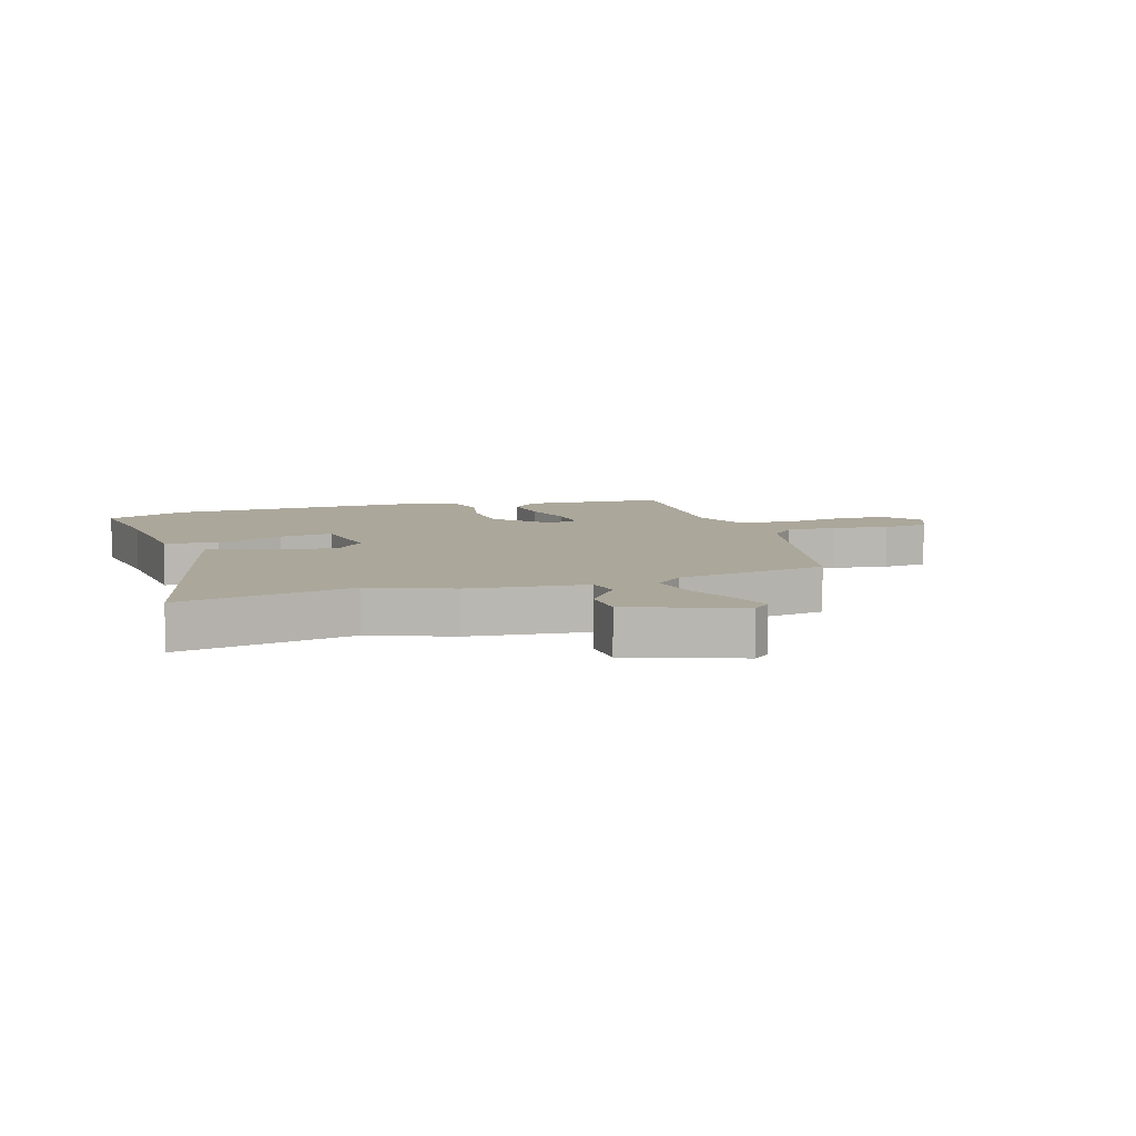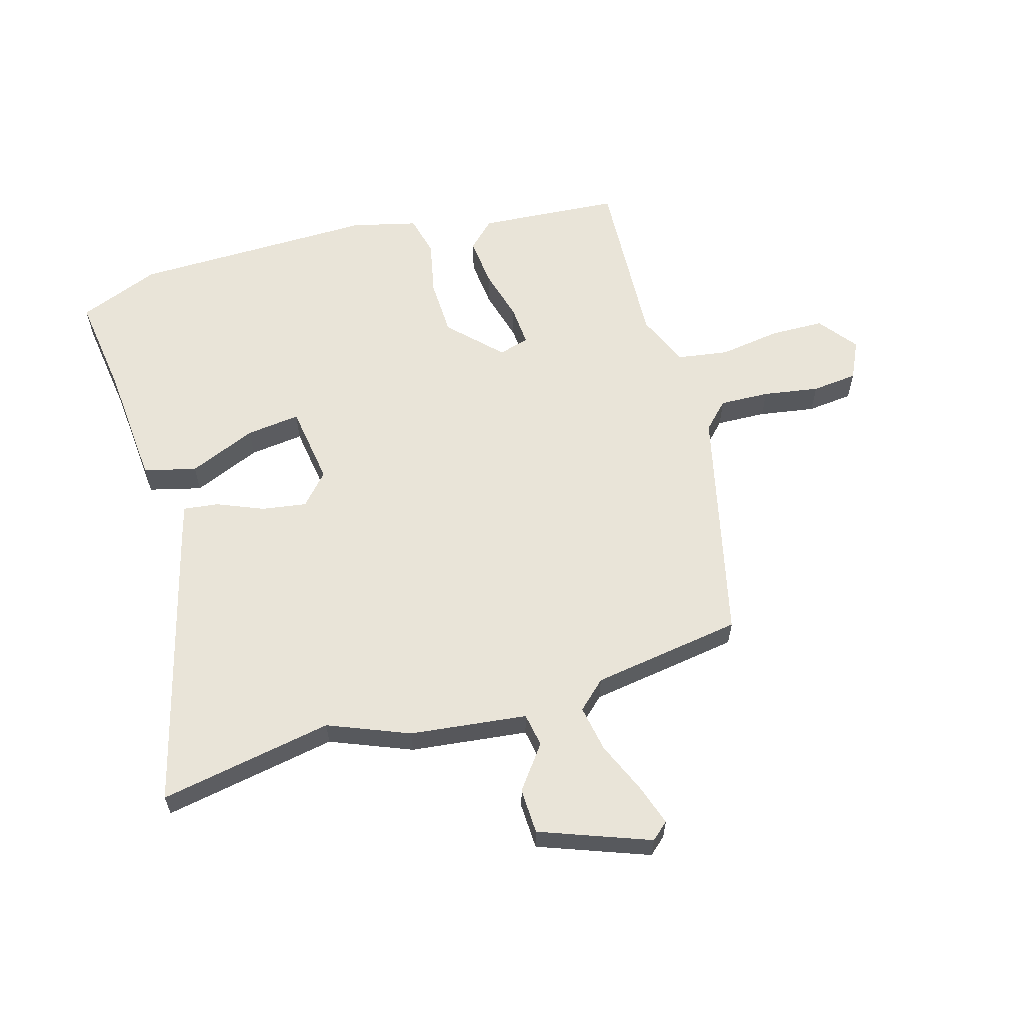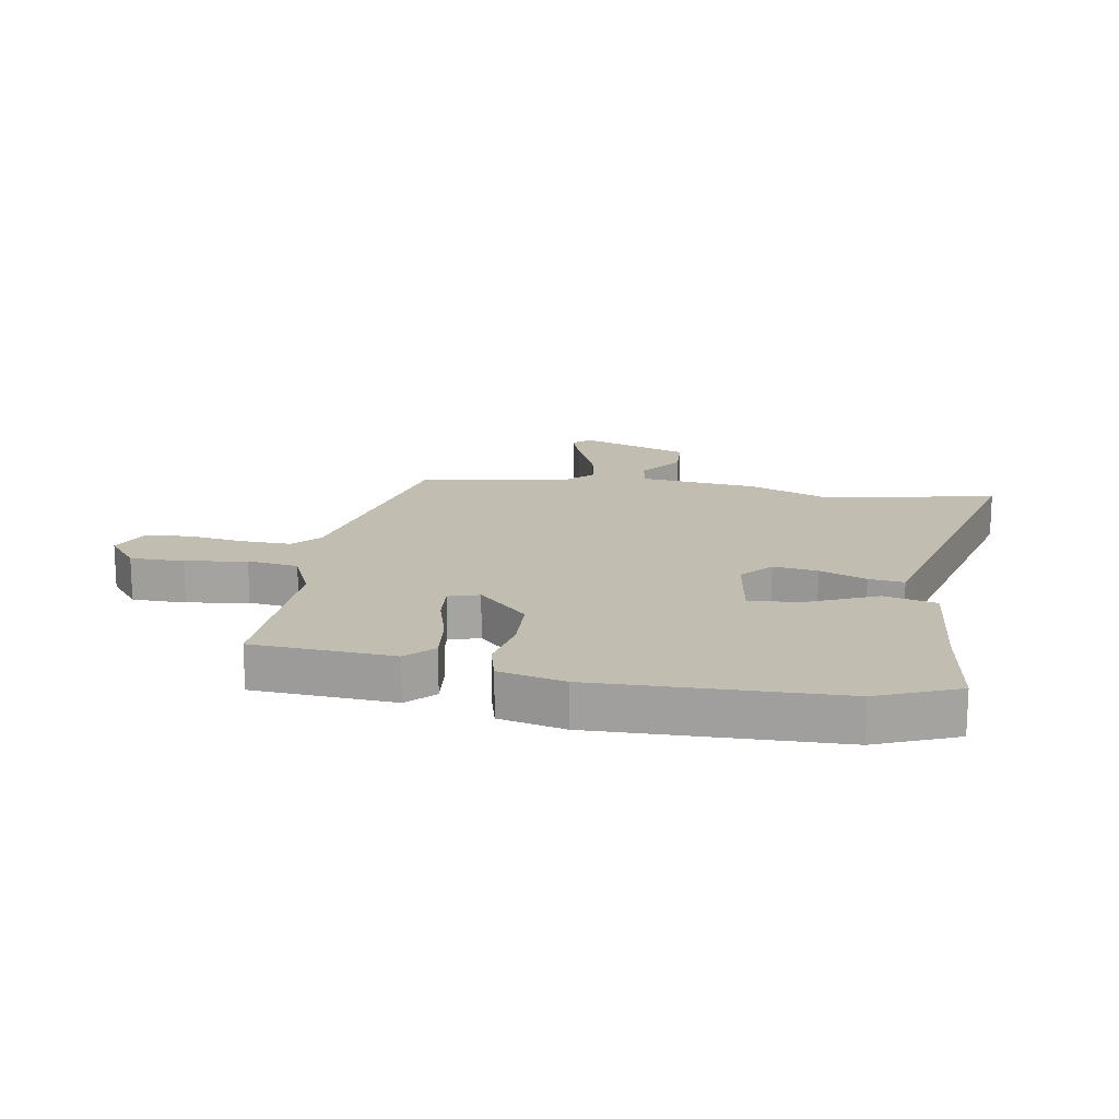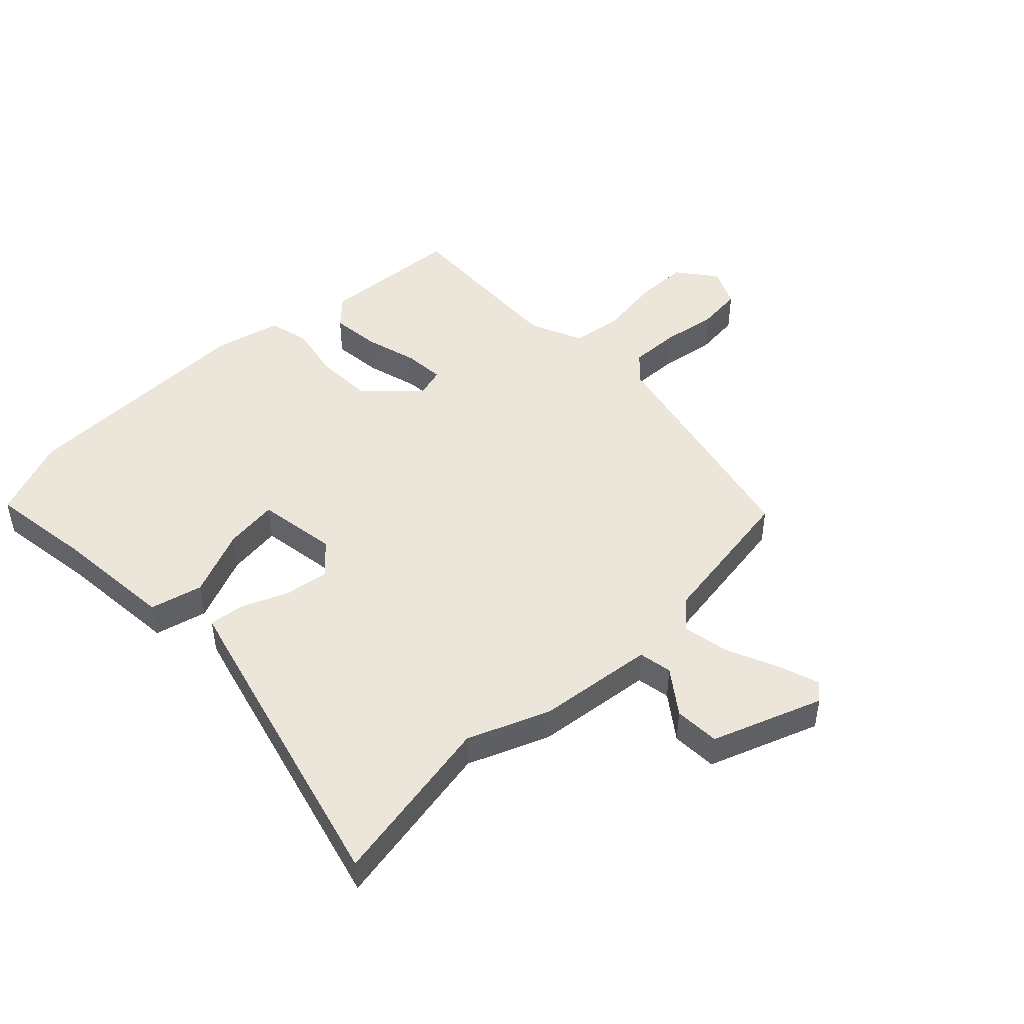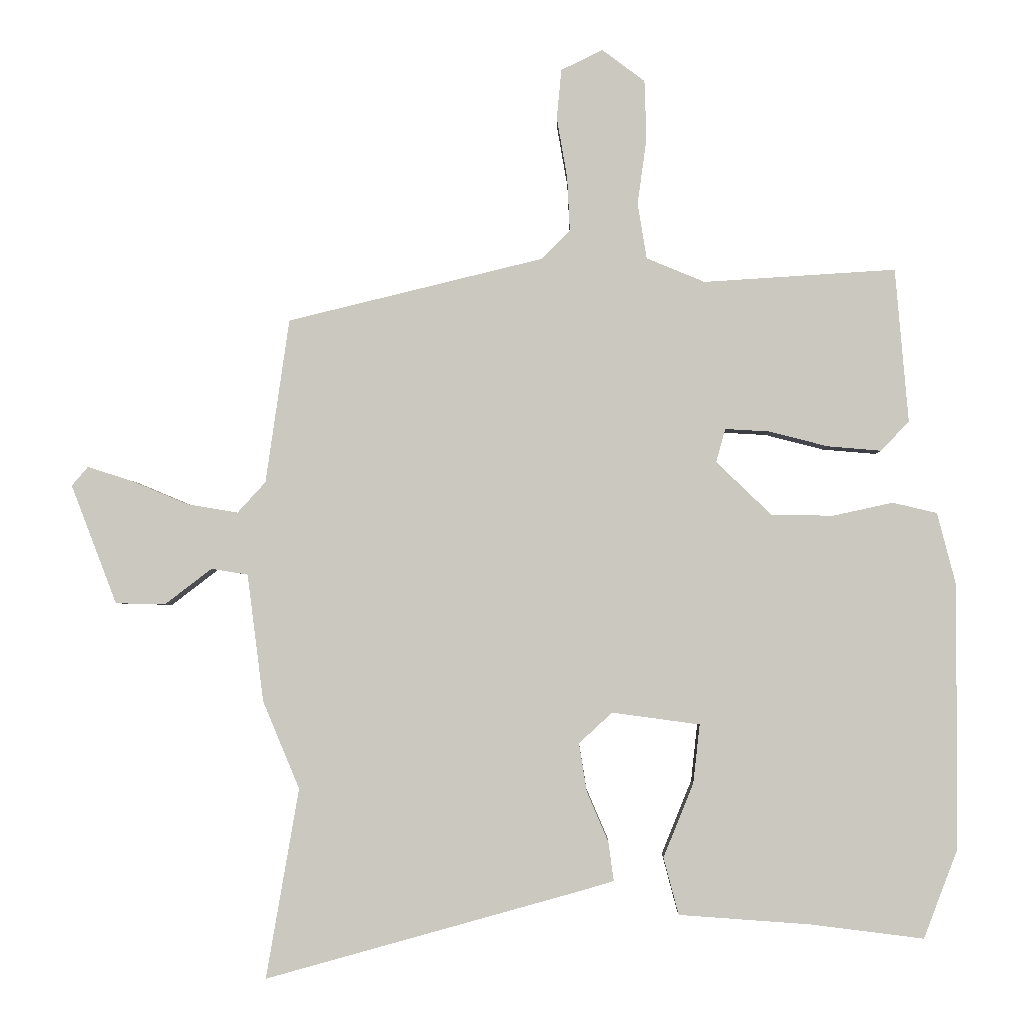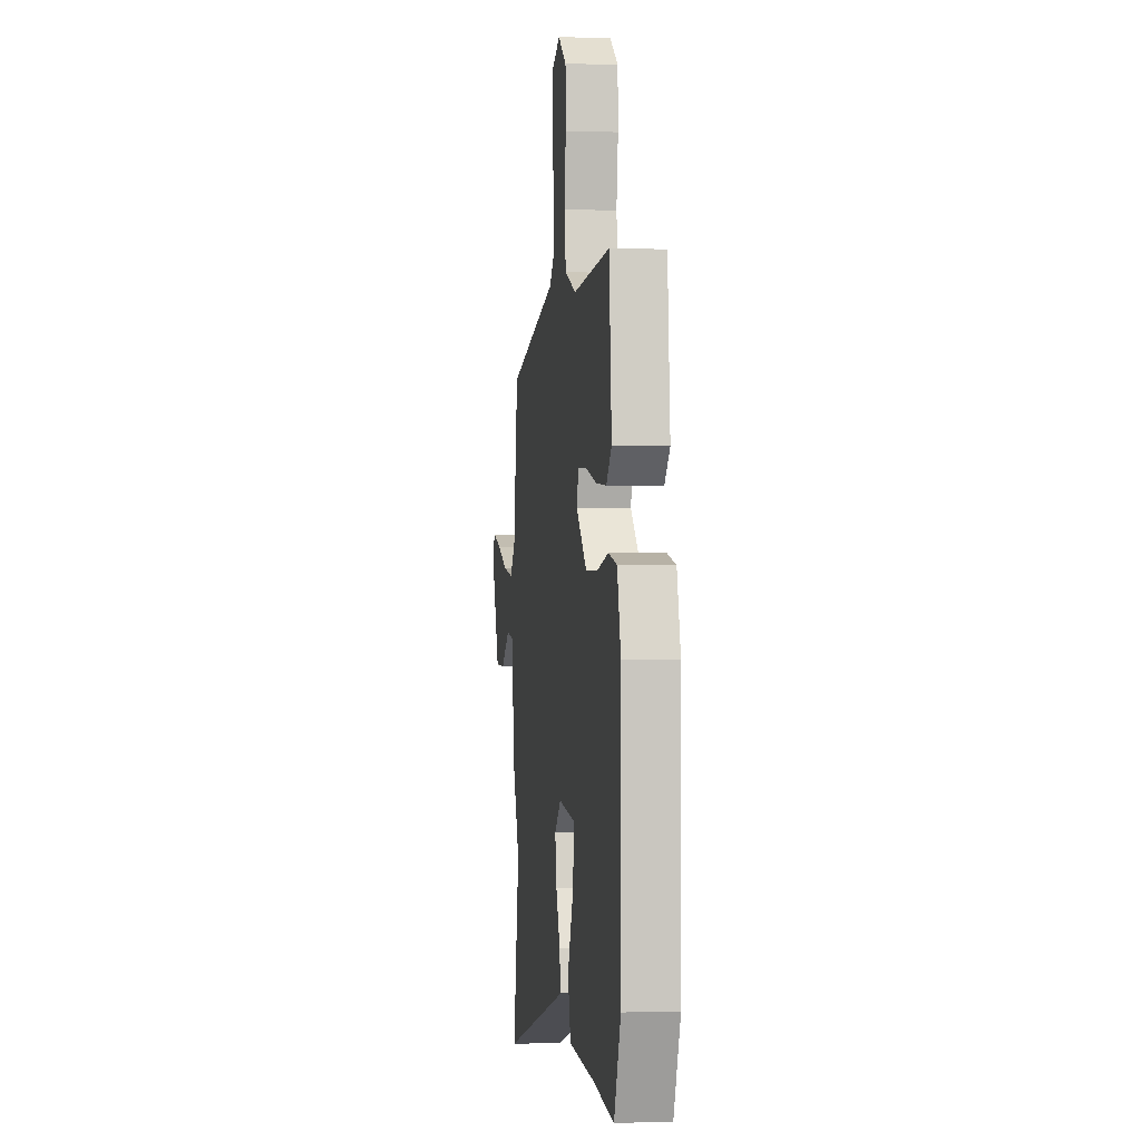
<metadata>
{"format":"obj","ext":"obj","renderer":"f3d","projection":"perspective","resolution":1024,"background":"white","views":[{"elev":8.1,"azim":-108.7,"up":"+Y"},{"elev":60.5,"azim":-106.7,"up":"+Y"},{"elev":16.9,"azim":98.3,"up":"+Y"},{"elev":47.5,"azim":-134.8,"up":"+Y"},{"elev":-2.7,"azim":1.4,"up":"+Z"},{"elev":-0.9,"azim":82.2,"up":"+Z"}]}
</metadata>
<code>
v -0.516 0.07 -0.593
v -0.466 0.07 -0.303
v -0.522 0.07 -0.169
v -0.547 0.07 0.026
v -0.603 0.07 0.035
v -0.675 0.07 -0.02
v -0.751 0.07 -0.018
v -0.821 0.07 0.164
v -0.796 0.07 0.193
v -0.727 0.07 0.171
v -0.641 0.07 0.135
v -0.563 0.07 0.122
v -0.52 0.07 0.169
v -0.484 0.07 0.42
v -0.092 0.07 0.515
v -0.049 0.07 0.558
v -0.053 0.07 0.641
v -0.069 0.07 0.734
v -0.062 0.07 0.81
v 0.002 0.07 0.841
v 0.067 0.07 0.792
v 0.07 0.07 0.702
v 0.056 0.07 0.6
v 0.07 0.07 0.515
v 0.159 0.07 0.478
v 0.452 0.07 0.496
v 0.472 0.07 0.261
v 0.429 0.07 0.216
v 0.347 0.07 0.223
v 0.258 0.07 0.246
v 0.19 0.07 0.25
v 0.176 0.07 0.199
v 0.26 0.07 0.118
v 0.355 0.07 0.116
v 0.446 0.07 0.136
v 0.514 0.07 0.12
v 0.542 0.07 0.011
v 0.541 0.07 -0.393
v 0.489 0.07 -0.529
v 0.318 0.07 -0.508
v 0.116 0.07 -0.494
v 0.093 0.07 -0.407
v 0.139 0.07 -0.294
v 0.149 0.07 -0.204
v 0.015 0.07 -0.186
v -0.036 0.07 -0.233
v -0.024 0.07 -0.307
v 0.009 0.07 -0.384
v 0.017 0.07 -0.443
v -0.041 0.07 -0.46
v -0.516 0 -0.593
v -0.466 0 -0.303
v -0.522 0 -0.169
v -0.547 0 0.026
v -0.603 0 0.035
v -0.675 0 -0.02
v -0.751 0 -0.018
v -0.821 0 0.164
v -0.796 0 0.193
v -0.727 0 0.171
v -0.641 0 0.135
v -0.563 0 0.122
v -0.52 0 0.169
v -0.484 0 0.42
v -0.092 0 0.515
v -0.049 0 0.558
v -0.053 0 0.641
v -0.069 0 0.734
v -0.062 0 0.81
v 0.002 0 0.841
v 0.067 0 0.792
v 0.07 0 0.702
v 0.056 0 0.6
v 0.07 0 0.515
v 0.159 0 0.478
v 0.452 0 0.496
v 0.472 0 0.261
v 0.429 0 0.216
v 0.347 0 0.223
v 0.258 0 0.246
v 0.19 0 0.25
v 0.176 0 0.199
v 0.26 0 0.118
v 0.355 0 0.116
v 0.446 0 0.136
v 0.514 0 0.12
v 0.542 0 0.011
v 0.541 0 -0.393
v 0.489 0 -0.529
v 0.318 0 -0.508
v 0.116 0 -0.494
v 0.093 0 -0.407
v 0.139 0 -0.294
v 0.149 0 -0.204
v 0.015 0 -0.186
v -0.036 0 -0.233
v -0.024 0 -0.307
v 0.009 0 -0.384
v 0.017 0 -0.443
v -0.041 0 -0.46
f 50 1 2
f 49 50 2
f 48 49 2
f 47 48 2
f 2 3 4
f 47 2 4
f 46 47 4
f 45 46 4
f 44 45 4
f 40 41 42 43
f 40 43 44
f 39 40 44
f 38 39 44
f 37 38 44
f 36 37 44
f 35 36 44
f 34 35 44
f 33 34 44 4
f 28 29 30
f 27 28 30
f 26 27 30
f 25 26 30
f 24 25 30 31
f 21 22 23
f 20 21 23
f 19 20 23
f 18 19 23
f 17 18 23
f 16 17 23 24
f 24 31 32
f 16 24 32
f 15 16 32
f 9 10 11
f 8 9 11
f 7 8 11
f 6 7 11
f 5 6 11
f 5 11 12
f 5 12 13
f 4 5 13
f 33 4 13
f 32 33 13
f 13 14 15 32
f 52 51 100
f 52 100 99
f 52 99 98
f 52 98 97
f 54 53 52
f 54 52 97
f 54 97 96
f 54 96 95
f 54 95 94
f 93 92 91 90
f 94 93 90
f 94 90 89
f 94 89 88
f 94 88 87
f 94 87 86
f 94 86 85
f 94 85 84
f 54 94 84 83
f 80 79 78
f 80 78 77
f 80 77 76
f 80 76 75
f 81 80 75 74
f 73 72 71
f 73 71 70
f 73 70 69
f 73 69 68
f 73 68 67
f 74 73 67 66
f 82 81 74
f 82 74 66
f 82 66 65
f 61 60 59
f 61 59 58
f 61 58 57
f 61 57 56
f 61 56 55
f 62 61 55
f 63 62 55
f 63 55 54
f 63 54 83
f 63 83 82
f 82 65 64 63
f 1 51 52 2
f 2 52 53 3
f 3 53 54 4
f 4 54 55 5
f 5 55 56 6
f 6 56 57 7
f 7 57 58 8
f 8 58 59 9
f 9 59 60 10
f 10 60 61 11
f 11 61 62 12
f 12 62 63 13
f 13 63 64 14
f 14 64 65 15
f 15 65 66 16
f 16 66 67 17
f 17 67 68 18
f 18 68 69 19
f 19 69 70 20
f 20 70 71 21
f 21 71 72 22
f 22 72 73 23
f 23 73 74 24
f 24 74 75 25
f 25 75 76 26
f 26 76 77 27
f 27 77 78 28
f 28 78 79 29
f 29 79 80 30
f 30 80 81 31
f 31 81 82 32
f 32 82 83 33
f 33 83 84 34
f 34 84 85 35
f 35 85 86 36
f 36 86 87 37
f 37 87 88 38
f 38 88 89 39
f 39 89 90 40
f 40 90 91 41
f 41 91 92 42
f 42 92 93 43
f 43 93 94 44
f 44 94 95 45
f 45 95 96 46
f 46 96 97 47
f 47 97 98 48
f 48 98 99 49
f 49 99 100 50
f 50 100 51 1

</code>
